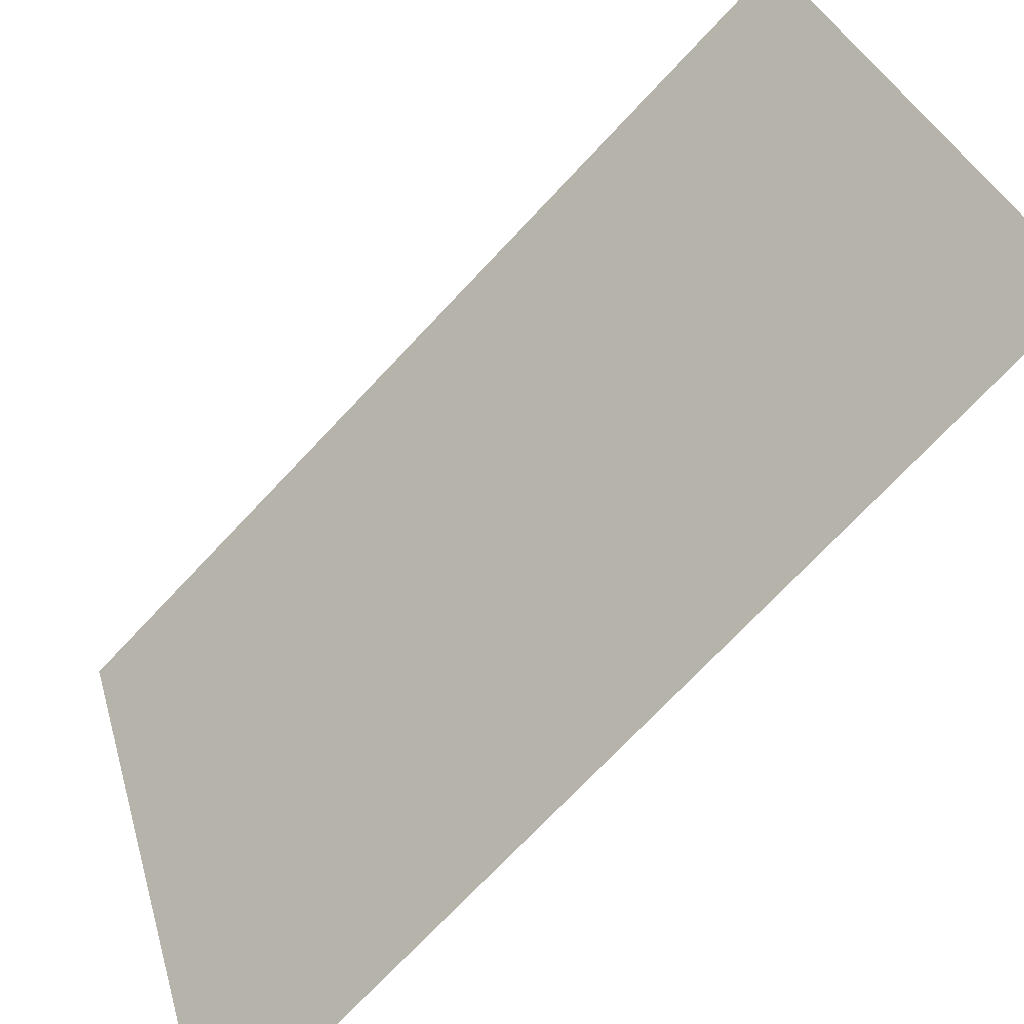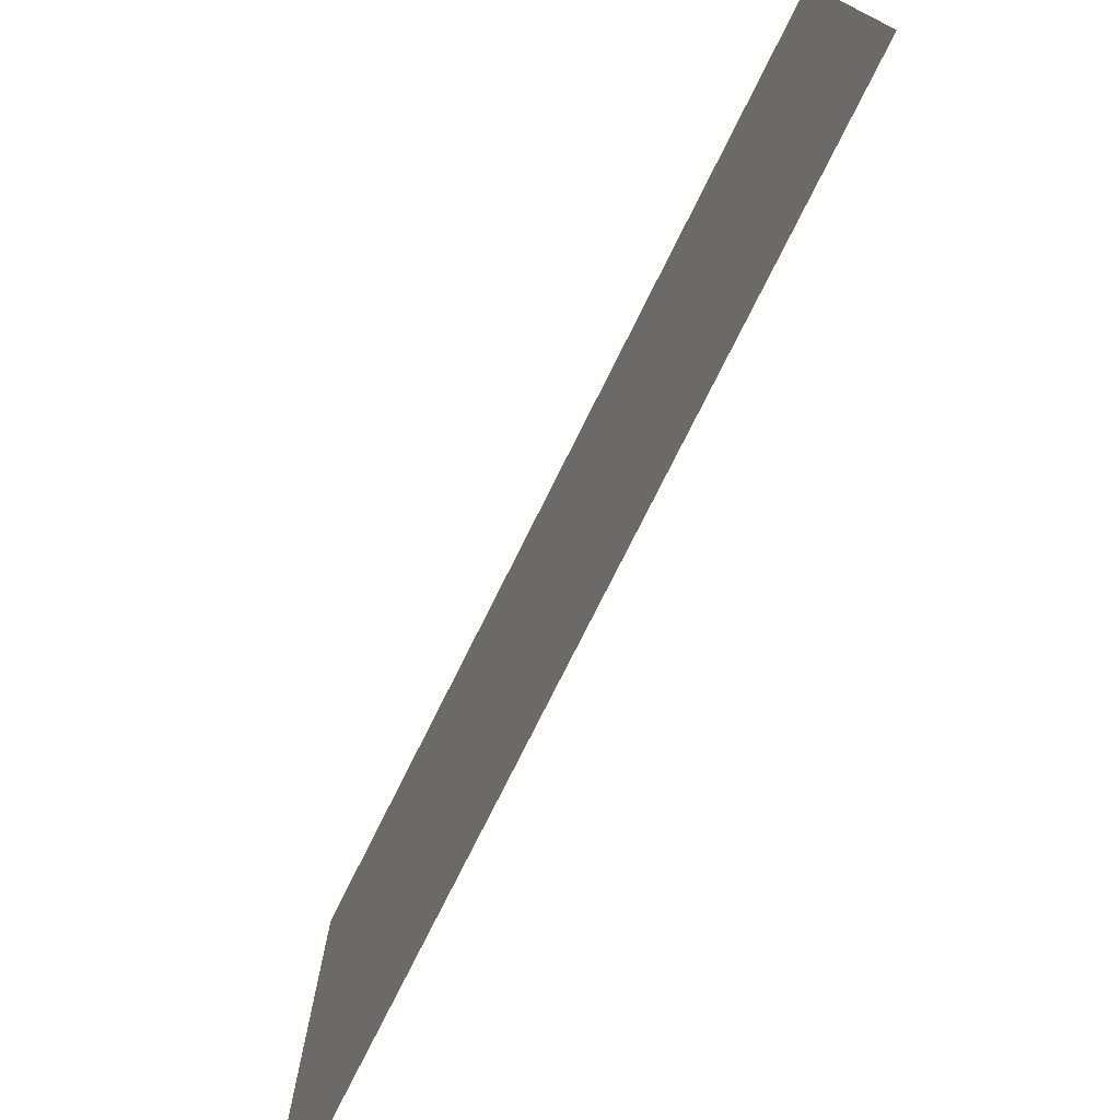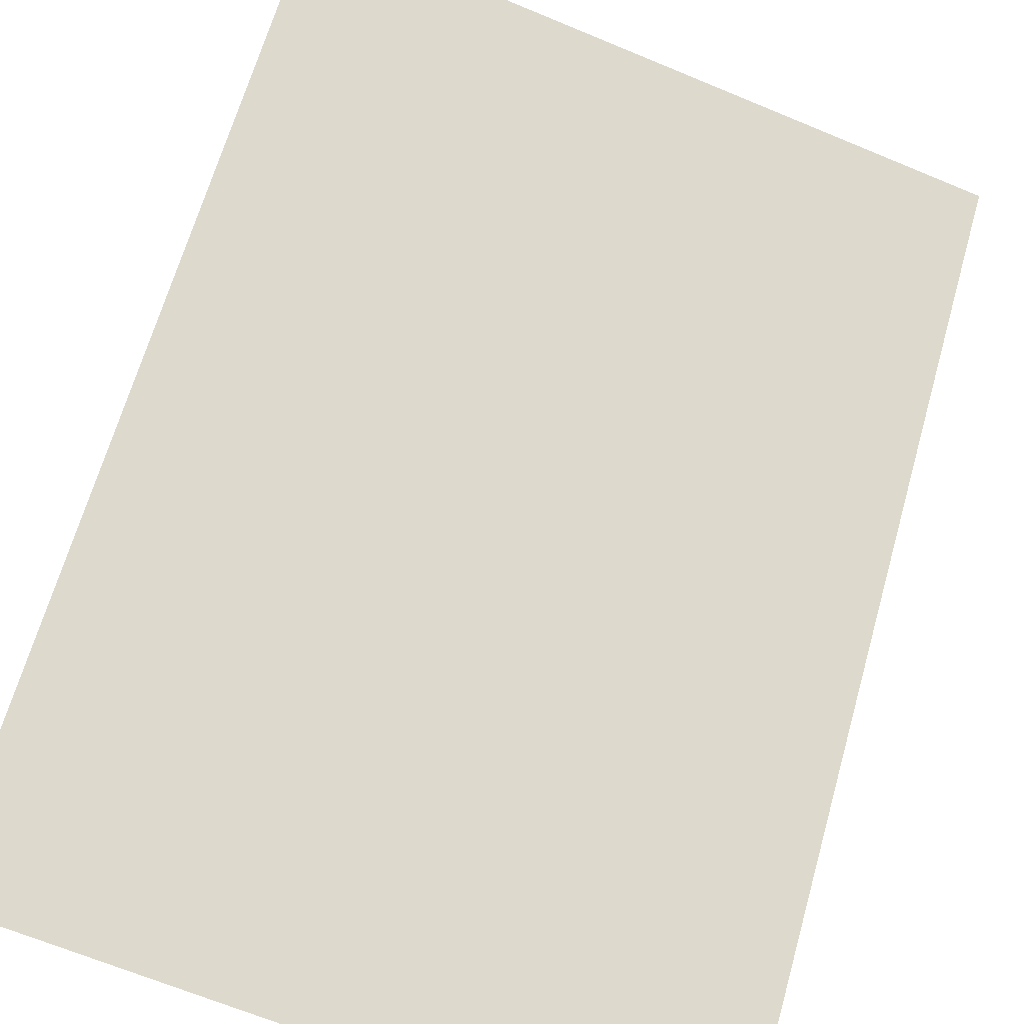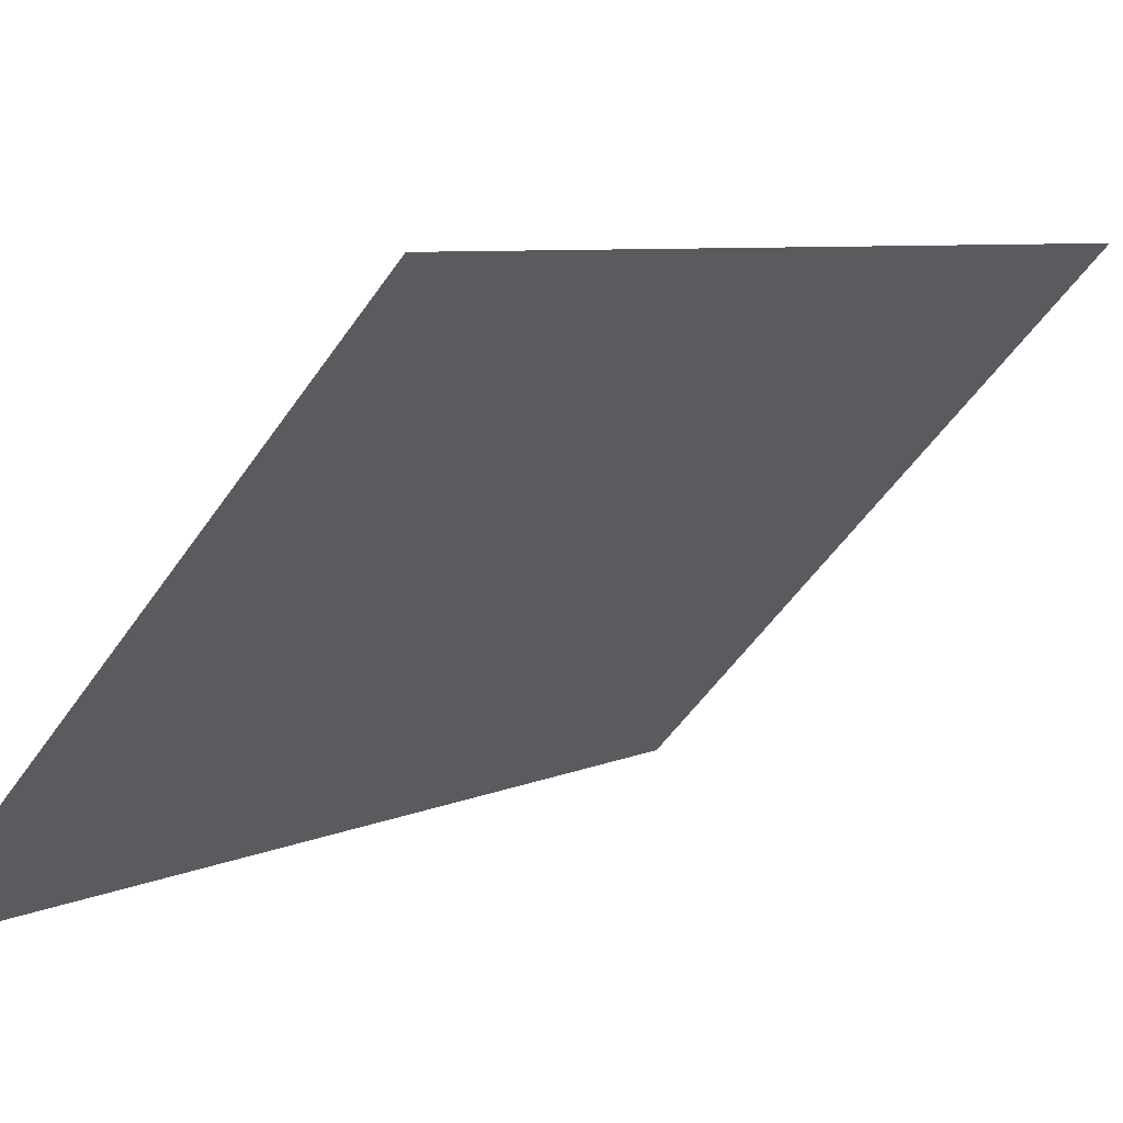
<metadata>
{"format":"obj","ext":"obj","renderer":"f3d","projection":"perspective","resolution":1024,"background":"white","views":[{"elev":31.9,"azim":-14.7,"up":"+Y"},{"elev":-76.3,"azim":108.5,"up":"+Z"},{"elev":-67.2,"azim":67.4,"up":"+Y"},{"elev":-54.2,"azim":-33.9,"up":"+Y"}]}
</metadata>
<code>
o O_subdivide.006
v 2 0 0
v 3 1 -0
v 2 0 1
v 3 1 1
v 2.5 0.5 -0
v 2.5 0.5 1
v 2 0 0.5
v 3 1 0.5
v 2.5 0.5 0.5
v 2.75 0.75 -0
v 2.25 0.25 -0
v 2.75 0.75 1
v 2.25 0.25 1
v 2 0 0.25
v 2 0 0.75
v 3 1 0.25
v 2.75 0.75 0.25
v 2.75 0.75 0.5
v 3 1 0.75
v 2.75 0.75 0.75
v 2.5 0.5 0.25
v 2.25 0.25 0.25
v 2.25 0.25 0.75
v 2.25 0.25 0.5
v 2.5 0.5 0.75
v 2.875 0.875 -0
v 2.625 0.625 -0
v 2.375 0.375 -0
v 2.125 0.125 -0
v 2.875 0.875 1
v 2.625 0.625 1
v 2.125 0.125 1
v 2.375 0.375 1
v 2 0 0.125
v 2 0 0.375
v 2 0 0.625
v 2 0 0.875
v 3 1 0.125
v 2.875 0.875 0.125
v 2.875 0.875 0.25
v 3 1 0.375
v 2.875 0.875 0.375
v 2.75 0.75 0.125
v 2.625 0.625 0.125
v 2.875 0.875 0.5
v 3 1 0.625
v 2.875 0.875 0.625
v 2.875 0.875 0.75
v 3 1 0.875
v 2.875 0.875 0.875
v 2.75 0.75 0.625
v 2.625 0.625 0.625
v 2.625 0.625 0.5
v 2.5 0.5 0.375
v 2.375 0.375 0.375
v 2.375 0.375 0.25
v 2.25 0.25 0.125
v 2.125 0.125 0.125
v 2.375 0.375 0.125
v 2.5 0.5 0.125
v 2.75 0.75 0.375
v 2.625 0.625 0.375
v 2.625 0.625 0.25
v 2.125 0.125 0.875
v 2.125 0.125 0.75
v 2.125 0.125 0.625
v 2.25 0.25 0.875
v 2.375 0.375 0.875
v 2.125 0.125 0.5
v 2.125 0.125 0.375
v 2.125 0.125 0.25
v 2.25 0.25 0.375
v 2.375 0.375 0.5
v 2.5 0.5 0.625
v 2.625 0.625 0.75
v 2.75 0.75 0.875
v 2.625 0.625 0.875
v 2.5 0.5 0.875
v 2.25 0.25 0.625
v 2.375 0.375 0.625
v 2.375 0.375 0.75
v 2.938 0.9375 -0
v 2.812 0.8125 -0
v 2.688 0.6875 -0
v 2.562 0.5625 -0
v 2.438 0.4375 -0
v 2.312 0.3125 -0
v 2.188 0.1875 -0
v 2.062 0.0625 -0
v 2.938 0.9375 1
v 2.812 0.8125 1
v 2.562 0.5625 1
v 2.688 0.6875 1
v 2.062 0.0625 1
v 2.188 0.1875 1
v 2.312 0.3125 1
v 2.438 0.4375 1
v 2 0 0.0625
v 2 0 0.1875
v 2 0 0.3125
v 2 0 0.4375
v 2 0 0.5625
v 2 0 0.6875
v 2 0 0.8125
v 2 0 0.9375
v 3 1 0.0625
v 2.938 0.9375 0.0625
v 2.938 0.9375 0.125
v 3 1 0.1875
v 2.938 0.9375 0.1875
v 2.875 0.875 0.0625
v 2.812 0.8125 0.0625
v 2.938 0.9375 0.25
v 3 1 0.3125
v 2.938 0.9375 0.3125
v 2.938 0.9375 0.375
v 3 1 0.4375
v 2.938 0.9375 0.4375
v 2.875 0.875 0.3125
v 2.812 0.8125 0.3125
v 2.812 0.8125 0.25
v 2.75 0.75 0.1875
v 2.688 0.6875 0.1875
v 2.688 0.6875 0.125
v 2.625 0.625 0.0625
v 2.562 0.5625 0.0625
v 2.688 0.6875 0.0625
v 2.75 0.75 0.0625
v 2.875 0.875 0.1875
v 2.812 0.8125 0.1875
v 2.812 0.8125 0.125
v 2.938 0.9375 0.5
v 3 1 0.5625
v 2.938 0.9375 0.5625
v 2.938 0.9375 0.625
v 3 1 0.6875
v 2.938 0.9375 0.6875
v 2.875 0.875 0.5625
v 2.812 0.8125 0.5625
v 2.812 0.8125 0.5
v 2.938 0.9375 0.75
v 3 1 0.8125
v 2.938 0.9375 0.8125
v 2.938 0.9375 0.875
v 3 1 0.9375
v 2.938 0.9375 0.9375
v 2.875 0.875 0.8125
v 2.812 0.8125 0.8125
v 2.812 0.8125 0.75
v 2.75 0.75 0.6875
v 2.688 0.6875 0.6875
v 2.688 0.6875 0.625
v 2.625 0.625 0.5625
v 2.562 0.5625 0.5625
v 2.562 0.5625 0.5
v 2.688 0.6875 0.5625
v 2.688 0.6875 0.5
v 2.75 0.75 0.5625
v 2.875 0.875 0.6875
v 2.812 0.8125 0.6875
v 2.812 0.8125 0.625
v 2.5 0.5 0.4375
v 2.438 0.4375 0.4375
v 2.438 0.4375 0.375
v 2.375 0.375 0.3125
v 2.312 0.3125 0.3125
v 2.312 0.3125 0.25
v 2.438 0.4375 0.3125
v 2.438 0.4375 0.25
v 2.5 0.5 0.3125
v 2.25 0.25 0.1875
v 2.188 0.1875 0.1875
v 2.188 0.1875 0.125
v 2.125 0.125 0.0625
v 2.062 0.0625 0.0625
v 2.188 0.1875 0.0625
v 2.25 0.25 0.0625
v 2.312 0.3125 0.0625
v 2.375 0.375 0.0625
v 2.438 0.4375 0.0625
v 2.5 0.5 0.0625
v 2.438 0.4375 0.125
v 2.5 0.5 0.1875
v 2.438 0.4375 0.1875
v 2.312 0.3125 0.1875
v 2.312 0.3125 0.125
v 2.375 0.375 0.1875
v 2.875 0.875 0.4375
v 2.812 0.8125 0.4375
v 2.75 0.75 0.4375
v 2.812 0.8125 0.375
v 2.75 0.75 0.3125
v 2.688 0.6875 0.4375
v 2.625 0.625 0.4375
v 2.562 0.5625 0.4375
v 2.562 0.5625 0.375
v 2.562 0.5625 0.3125
v 2.562 0.5625 0.25
v 2.562 0.5625 0.1875
v 2.562 0.5625 0.125
v 2.625 0.625 0.1875
v 2.688 0.6875 0.25
v 2.688 0.6875 0.375
v 2.625 0.625 0.3125
v 2.688 0.6875 0.3125
v 2.062 0.0625 0.9375
v 2.062 0.0625 0.875
v 2.062 0.0625 0.8125
v 2.125 0.125 0.9375
v 2.188 0.1875 0.9375
v 2.062 0.0625 0.75
v 2.062 0.0625 0.6875
v 2.062 0.0625 0.625
v 2.062 0.0625 0.5625
v 2.125 0.125 0.6875
v 2.188 0.1875 0.6875
v 2.188 0.1875 0.75
v 2.25 0.25 0.8125
v 2.312 0.3125 0.8125
v 2.312 0.3125 0.875
v 2.375 0.375 0.9375
v 2.438 0.4375 0.9375
v 2.312 0.3125 0.9375
v 2.25 0.25 0.9375
v 2.125 0.125 0.8125
v 2.188 0.1875 0.8125
v 2.188 0.1875 0.875
v 2.062 0.0625 0.5
v 2.062 0.0625 0.4375
v 2.062 0.0625 0.375
v 2.062 0.0625 0.3125
v 2.125 0.125 0.4375
v 2.188 0.1875 0.4375
v 2.188 0.1875 0.5
v 2.062 0.0625 0.25
v 2.062 0.0625 0.1875
v 2.062 0.0625 0.125
v 2.125 0.125 0.1875
v 2.188 0.1875 0.25
v 2.25 0.25 0.3125
v 2.312 0.3125 0.375
v 2.375 0.375 0.4375
v 2.438 0.4375 0.5
v 2.312 0.3125 0.4375
v 2.312 0.3125 0.5
v 2.25 0.25 0.4375
v 2.125 0.125 0.3125
v 2.188 0.1875 0.3125
v 2.188 0.1875 0.375
v 2.5 0.5 0.5625
v 2.562 0.5625 0.625
v 2.625 0.625 0.6875
v 2.688 0.6875 0.75
v 2.562 0.5625 0.6875
v 2.562 0.5625 0.75
v 2.5 0.5 0.6875
v 2.75 0.75 0.8125
v 2.812 0.8125 0.875
v 2.875 0.875 0.9375
v 2.812 0.8125 0.9375
v 2.75 0.75 0.9375
v 2.688 0.6875 0.9375
v 2.625 0.625 0.9375
v 2.562 0.5625 0.9375
v 2.5 0.5 0.9375
v 2.562 0.5625 0.875
v 2.5 0.5 0.8125
v 2.562 0.5625 0.8125
v 2.688 0.6875 0.8125
v 2.688 0.6875 0.875
v 2.625 0.625 0.8125
v 2.125 0.125 0.5625
v 2.188 0.1875 0.5625
v 2.25 0.25 0.5625
v 2.188 0.1875 0.625
v 2.25 0.25 0.6875
v 2.312 0.3125 0.5625
v 2.375 0.375 0.5625
v 2.438 0.4375 0.5625
v 2.438 0.4375 0.625
v 2.438 0.4375 0.6875
v 2.438 0.4375 0.75
v 2.438 0.4375 0.8125
v 2.438 0.4375 0.875
v 2.375 0.375 0.8125
v 2.312 0.3125 0.75
v 2.312 0.3125 0.625
v 2.375 0.375 0.6875
v 2.312 0.3125 0.6875
f 2 106 82
f 106 38 107
f 107 26 82
f 106 107 82
f 38 109 108
f 109 16 110
f 110 39 108
f 109 110 108
f 39 112 111
f 112 10 83
f 83 26 111
f 112 83 111
f 38 108 107
f 108 39 111
f 111 26 107
f 108 111 107
f 16 114 113
f 114 41 115
f 115 40 113
f 114 115 113
f 41 117 116
f 117 8 118
f 118 42 116
f 117 118 116
f 42 120 119
f 120 17 121
f 121 40 119
f 120 121 119
f 41 116 115
f 116 42 119
f 119 40 115
f 116 119 115
f 17 123 122
f 123 44 124
f 124 43 122
f 123 124 122
f 44 126 125
f 126 5 85
f 85 27 125
f 126 85 125
f 27 84 127
f 84 10 128
f 128 43 127
f 84 128 127
f 44 125 124
f 125 27 127
f 127 43 124
f 125 127 124
f 16 113 110
f 113 40 129
f 129 39 110
f 113 129 110
f 40 121 130
f 121 17 122
f 122 43 130
f 121 122 130
f 43 128 131
f 128 10 112
f 112 39 131
f 128 112 131
f 40 130 129
f 130 43 131
f 131 39 129
f 130 131 129
f 8 133 132
f 133 46 134
f 134 45 132
f 133 134 132
f 46 136 135
f 136 19 137
f 137 47 135
f 136 137 135
f 47 139 138
f 139 18 140
f 140 45 138
f 139 140 138
f 46 135 134
f 135 47 138
f 138 45 134
f 135 138 134
f 19 142 141
f 142 49 143
f 143 48 141
f 142 143 141
f 49 145 144
f 145 4 146
f 146 50 144
f 145 146 144
f 50 148 147
f 148 20 149
f 149 48 147
f 148 149 147
f 49 144 143
f 144 50 147
f 147 48 143
f 144 147 143
f 20 151 150
f 151 52 152
f 152 51 150
f 151 152 150
f 52 154 153
f 154 9 155
f 155 53 153
f 154 155 153
f 53 157 156
f 157 18 158
f 158 51 156
f 157 158 156
f 52 153 152
f 153 53 156
f 156 51 152
f 153 156 152
f 19 141 137
f 141 48 159
f 159 47 137
f 141 159 137
f 48 149 160
f 149 20 150
f 150 51 160
f 149 150 160
f 51 158 161
f 158 18 139
f 139 47 161
f 158 139 161
f 48 160 159
f 160 51 161
f 161 47 159
f 160 161 159
f 9 163 162
f 163 55 164
f 164 54 162
f 163 164 162
f 55 166 165
f 166 22 167
f 167 56 165
f 166 167 165
f 56 169 168
f 169 21 170
f 170 54 168
f 169 170 168
f 55 165 164
f 165 56 168
f 168 54 164
f 165 168 164
f 22 172 171
f 172 58 173
f 173 57 171
f 172 173 171
f 58 175 174
f 175 1 89
f 89 29 174
f 175 89 174
f 29 88 176
f 88 11 177
f 177 57 176
f 88 177 176
f 58 174 173
f 174 29 176
f 176 57 173
f 174 176 173
f 11 87 178
f 87 28 179
f 179 59 178
f 87 179 178
f 28 86 180
f 86 5 181
f 181 60 180
f 86 181 180
f 60 183 182
f 183 21 184
f 184 59 182
f 183 184 182
f 28 180 179
f 180 60 182
f 182 59 179
f 180 182 179
f 22 171 167
f 171 57 185
f 185 56 167
f 171 185 167
f 57 177 186
f 177 11 178
f 178 59 186
f 177 178 186
f 59 184 187
f 184 21 169
f 169 56 187
f 184 169 187
f 57 186 185
f 186 59 187
f 187 56 185
f 186 187 185
f 8 132 118
f 132 45 188
f 188 42 118
f 132 188 118
f 45 140 189
f 140 18 190
f 190 61 189
f 140 190 189
f 61 192 191
f 192 17 120
f 120 42 191
f 192 120 191
f 45 189 188
f 189 61 191
f 191 42 188
f 189 191 188
f 18 157 193
f 157 53 194
f 194 62 193
f 157 194 193
f 53 155 195
f 155 9 162
f 162 54 195
f 155 162 195
f 54 170 196
f 170 21 197
f 197 62 196
f 170 197 196
f 53 195 194
f 195 54 196
f 196 62 194
f 195 196 194
f 21 183 198
f 183 60 199
f 199 63 198
f 183 199 198
f 60 181 200
f 181 5 126
f 126 44 200
f 181 126 200
f 44 123 201
f 123 17 202
f 202 63 201
f 123 202 201
f 60 200 199
f 200 44 201
f 201 63 199
f 200 201 199
f 18 193 190
f 193 62 203
f 203 61 190
f 193 203 190
f 62 197 204
f 197 21 198
f 198 63 204
f 197 198 204
f 63 202 205
f 202 17 192
f 192 61 205
f 202 192 205
f 62 204 203
f 204 63 205
f 205 61 203
f 204 205 203
f 3 105 94
f 105 37 206
f 206 32 94
f 105 206 94
f 37 104 207
f 104 15 208
f 208 64 207
f 104 208 207
f 64 210 209
f 210 13 95
f 95 32 209
f 210 95 209
f 37 207 206
f 207 64 209
f 209 32 206
f 207 209 206
f 15 103 211
f 103 36 212
f 212 65 211
f 103 212 211
f 36 102 213
f 102 7 214
f 214 66 213
f 102 214 213
f 66 216 215
f 216 23 217
f 217 65 215
f 216 217 215
f 36 213 212
f 213 66 215
f 215 65 212
f 213 215 212
f 23 219 218
f 219 68 220
f 220 67 218
f 219 220 218
f 68 222 221
f 222 6 97
f 97 33 221
f 222 97 221
f 33 96 223
f 96 13 224
f 224 67 223
f 96 224 223
f 68 221 220
f 221 33 223
f 223 67 220
f 221 223 220
f 15 211 208
f 211 65 225
f 225 64 208
f 211 225 208
f 65 217 226
f 217 23 218
f 218 67 226
f 217 218 226
f 67 224 227
f 224 13 210
f 210 64 227
f 224 210 227
f 65 226 225
f 226 67 227
f 227 64 225
f 226 227 225
f 7 101 228
f 101 35 229
f 229 69 228
f 101 229 228
f 35 100 230
f 100 14 231
f 231 70 230
f 100 231 230
f 70 233 232
f 233 24 234
f 234 69 232
f 233 234 232
f 35 230 229
f 230 70 232
f 232 69 229
f 230 232 229
f 14 99 235
f 99 34 236
f 236 71 235
f 99 236 235
f 34 98 237
f 98 1 175
f 175 58 237
f 98 175 237
f 58 172 238
f 172 22 239
f 239 71 238
f 172 239 238
f 34 237 236
f 237 58 238
f 238 71 236
f 237 238 236
f 22 166 240
f 166 55 241
f 241 72 240
f 166 241 240
f 55 163 242
f 163 9 243
f 243 73 242
f 163 243 242
f 73 245 244
f 245 24 246
f 246 72 244
f 245 246 244
f 55 242 241
f 242 73 244
f 244 72 241
f 242 244 241
f 14 235 231
f 235 71 247
f 247 70 231
f 235 247 231
f 71 239 248
f 239 22 240
f 240 72 248
f 239 240 248
f 72 246 249
f 246 24 233
f 233 70 249
f 246 233 249
f 71 248 247
f 248 72 249
f 249 70 247
f 248 249 247
f 9 154 250
f 154 52 251
f 251 74 250
f 154 251 250
f 52 151 252
f 151 20 253
f 253 75 252
f 151 253 252
f 75 255 254
f 255 25 256
f 256 74 254
f 255 256 254
f 52 252 251
f 252 75 254
f 254 74 251
f 252 254 251
f 20 148 257
f 148 50 258
f 258 76 257
f 148 258 257
f 50 146 259
f 146 4 90
f 90 30 259
f 146 90 259
f 30 91 260
f 91 12 261
f 261 76 260
f 91 261 260
f 50 259 258
f 259 30 260
f 260 76 258
f 259 260 258
f 12 93 262
f 93 31 263
f 263 77 262
f 93 263 262
f 31 92 264
f 92 6 265
f 265 78 264
f 92 265 264
f 78 267 266
f 267 25 268
f 268 77 266
f 267 268 266
f 31 264 263
f 264 78 266
f 266 77 263
f 264 266 263
f 20 257 253
f 257 76 269
f 269 75 253
f 257 269 253
f 76 261 270
f 261 12 262
f 262 77 270
f 261 262 270
f 77 268 271
f 268 25 255
f 255 75 271
f 268 255 271
f 76 270 269
f 270 77 271
f 271 75 269
f 270 271 269
f 7 228 214
f 228 69 272
f 272 66 214
f 228 272 214
f 69 234 273
f 234 24 274
f 274 79 273
f 234 274 273
f 79 276 275
f 276 23 216
f 216 66 275
f 276 216 275
f 69 273 272
f 273 79 275
f 275 66 272
f 273 275 272
f 24 245 277
f 245 73 278
f 278 80 277
f 245 278 277
f 73 243 279
f 243 9 250
f 250 74 279
f 243 250 279
f 74 256 280
f 256 25 281
f 281 80 280
f 256 281 280
f 73 279 278
f 279 74 280
f 280 80 278
f 279 280 278
f 25 267 282
f 267 78 283
f 283 81 282
f 267 283 282
f 78 265 284
f 265 6 222
f 222 68 284
f 265 222 284
f 68 219 285
f 219 23 286
f 286 81 285
f 219 286 285
f 78 284 283
f 284 68 285
f 285 81 283
f 284 285 283
f 24 277 274
f 277 80 287
f 287 79 274
f 277 287 274
f 80 281 288
f 281 25 282
f 282 81 288
f 281 282 288
f 81 286 289
f 286 23 276
f 276 79 289
f 286 276 289
f 80 288 287
f 288 81 289
f 289 79 287
f 288 289 287

</code>
